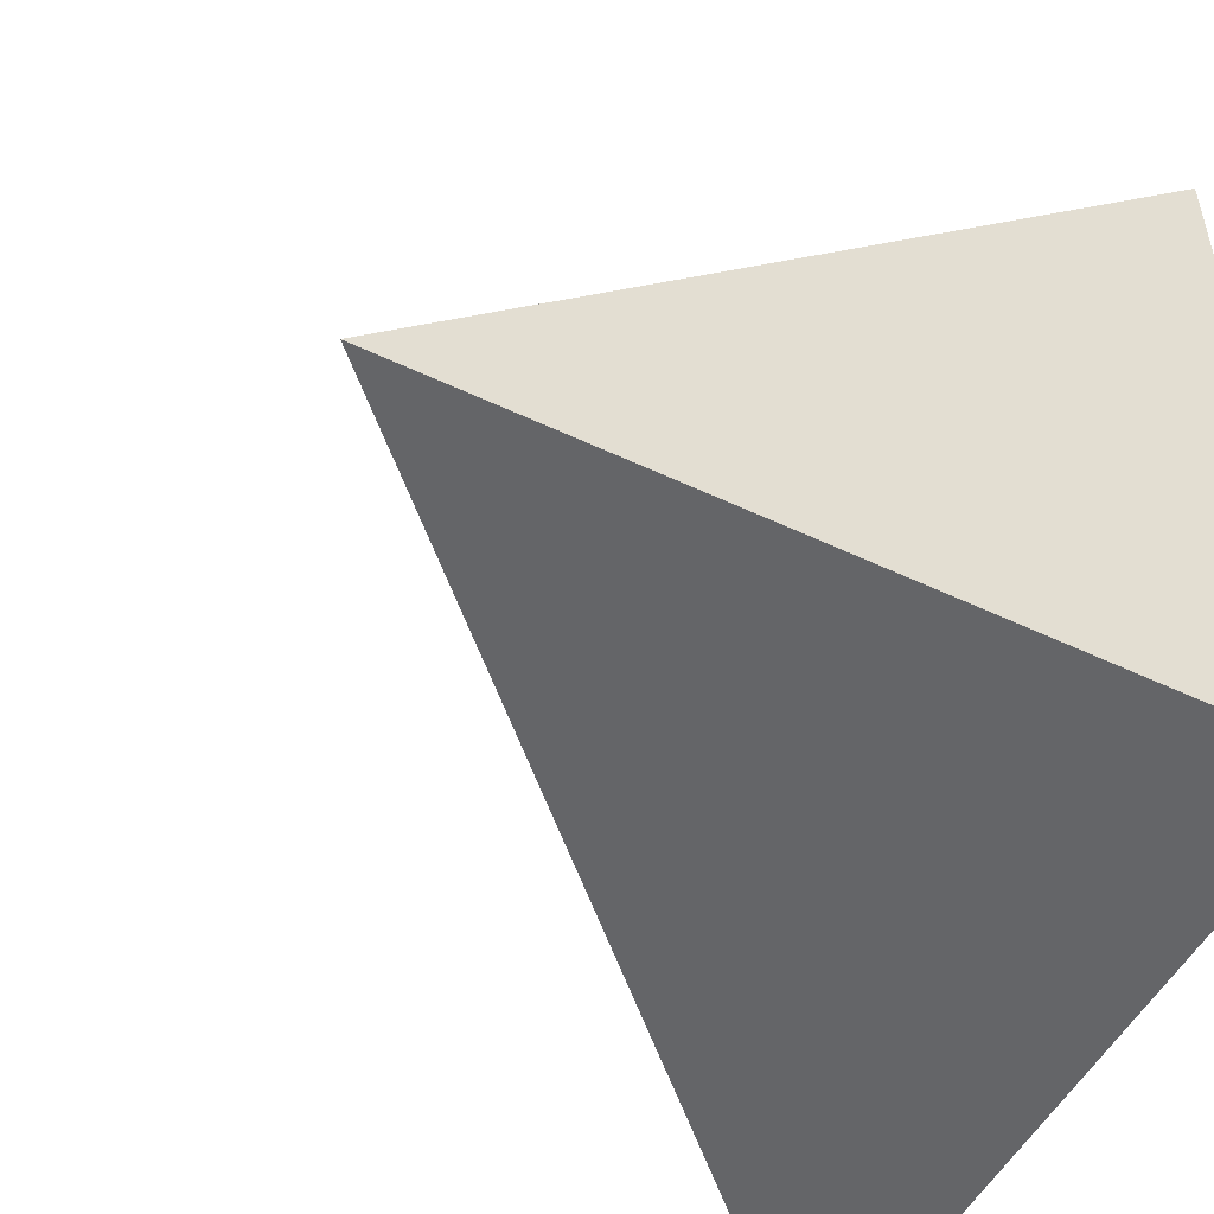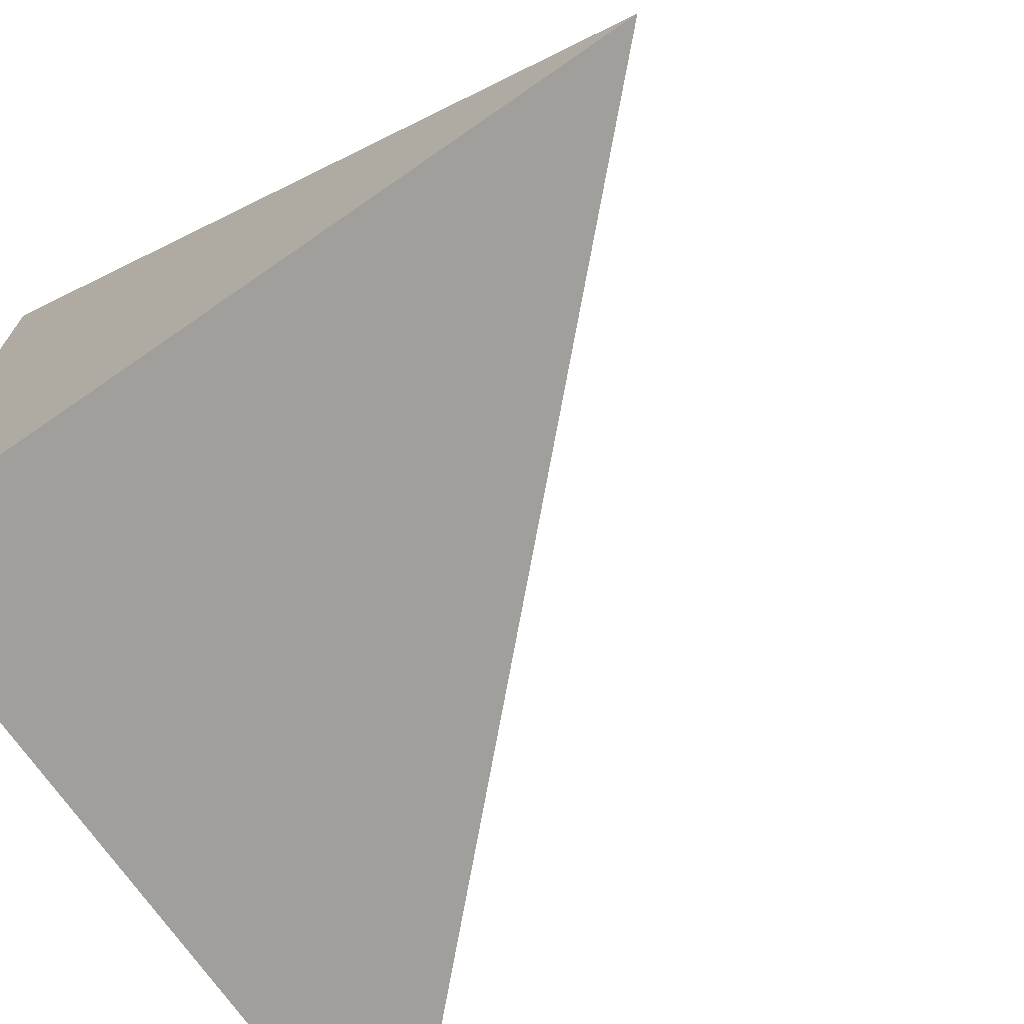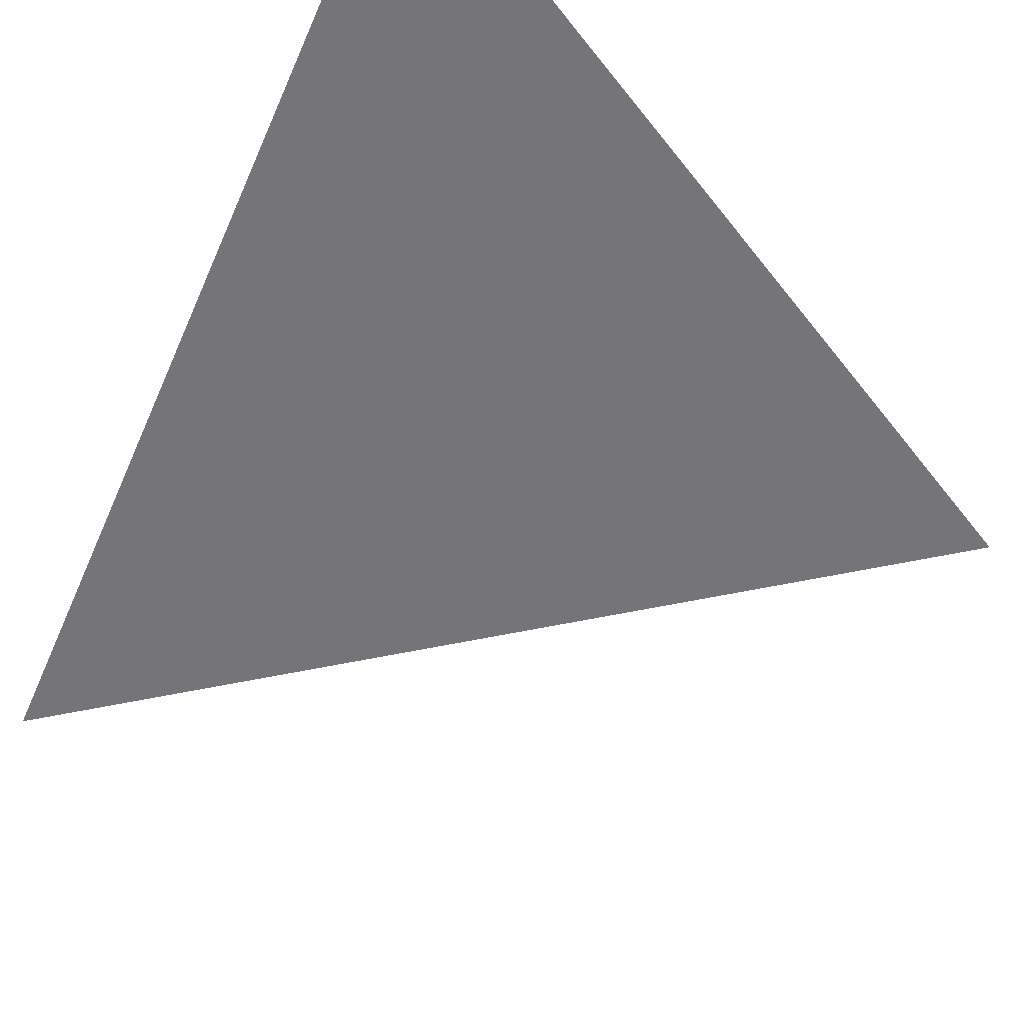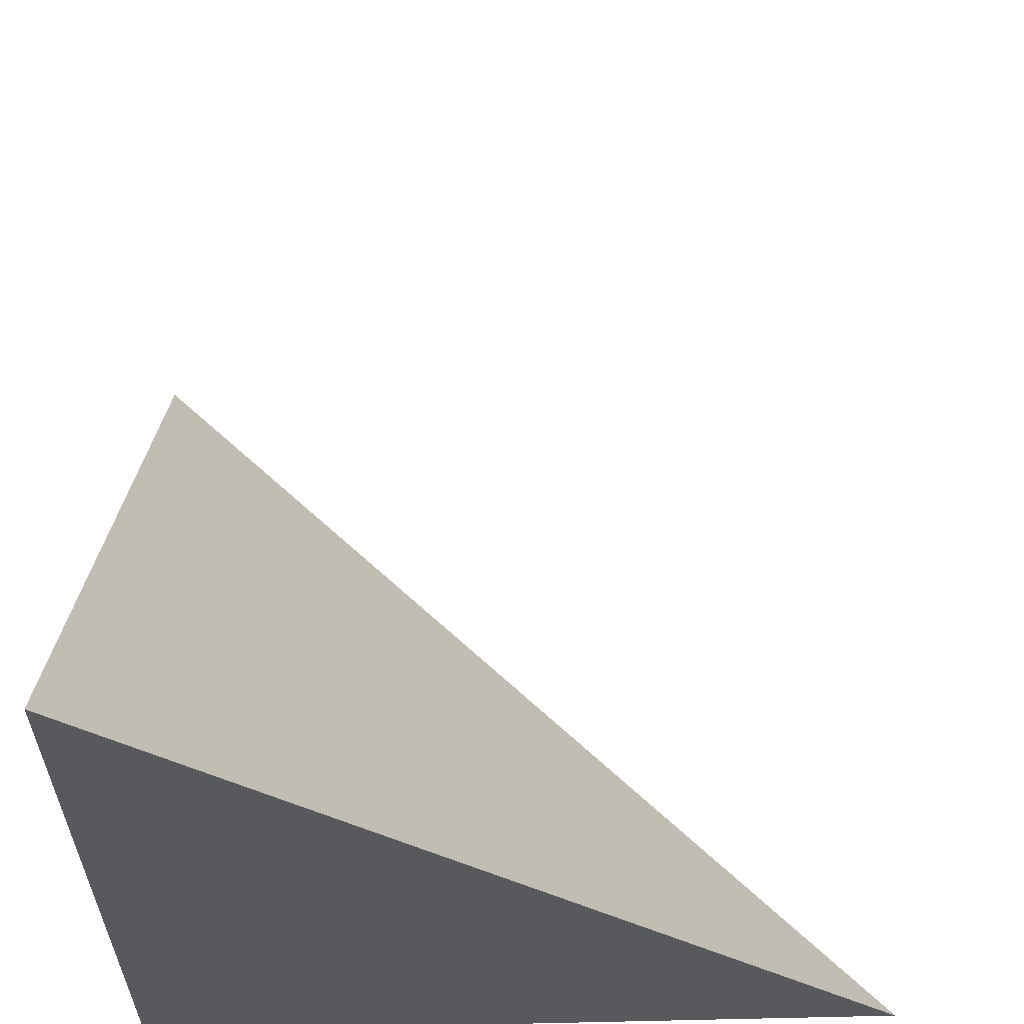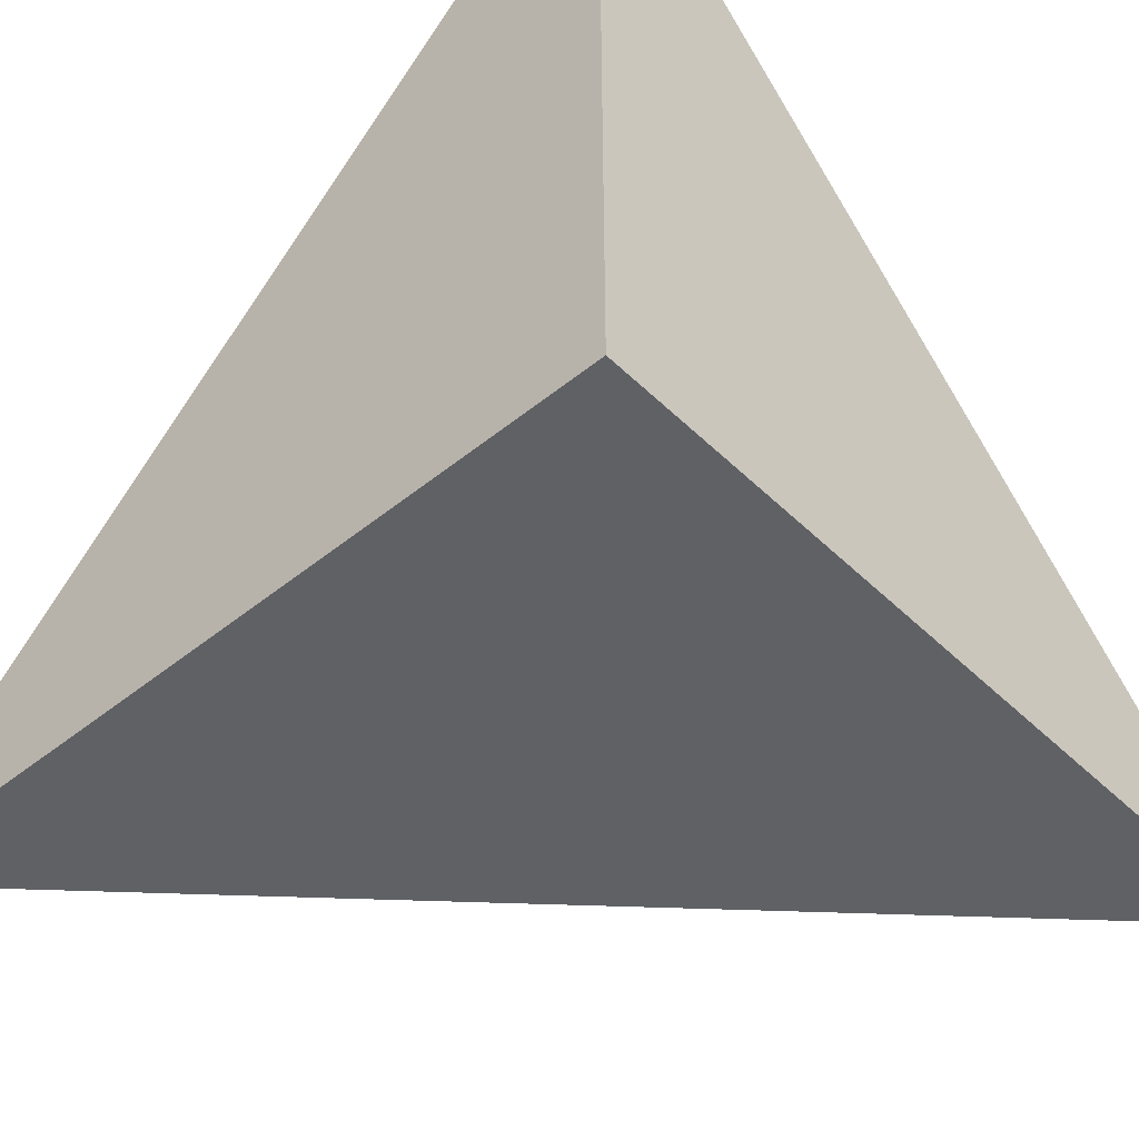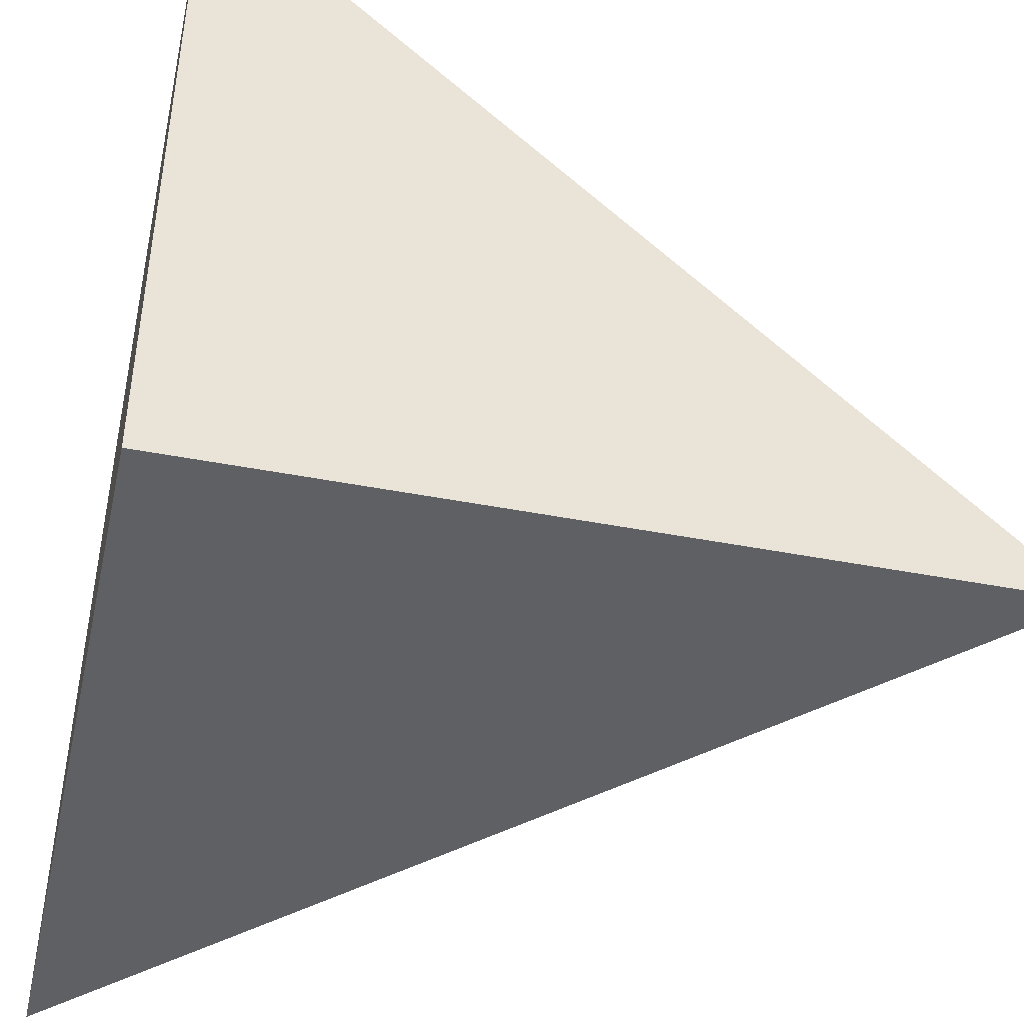
<metadata>
{"format":"obj","ext":"obj","renderer":"f3d","projection":"perspective","resolution":1024,"background":"white","views":[{"elev":-51.5,"azim":152.7,"up":"+Y"},{"elev":-71.2,"azim":34.8,"up":"+Z"},{"elev":69.6,"azim":124.3,"up":"+Z"},{"elev":60.4,"azim":-1.3,"up":"+Z"},{"elev":-47.4,"azim":-137.5,"up":"+Y"},{"elev":-44.5,"azim":-12.7,"up":"+Z"}]}
</metadata>
<code>
v  1  -371.5  1
v  2  -371.5  1
v  1  -370.5  1
v  1  -371.5  2
f 1 3 2
f 1 4 3
f 1 2 4
f 2 3 4

</code>
